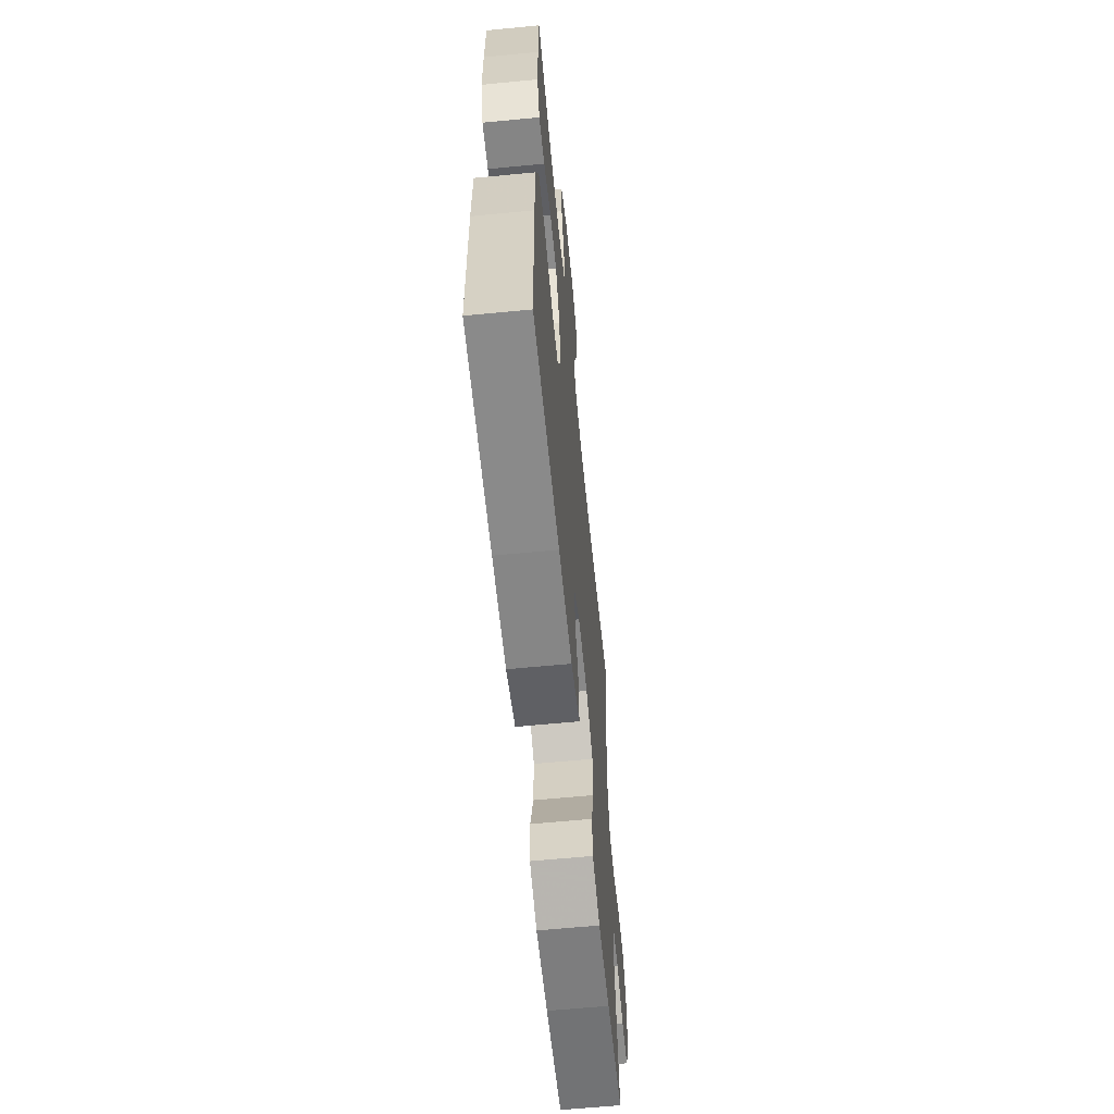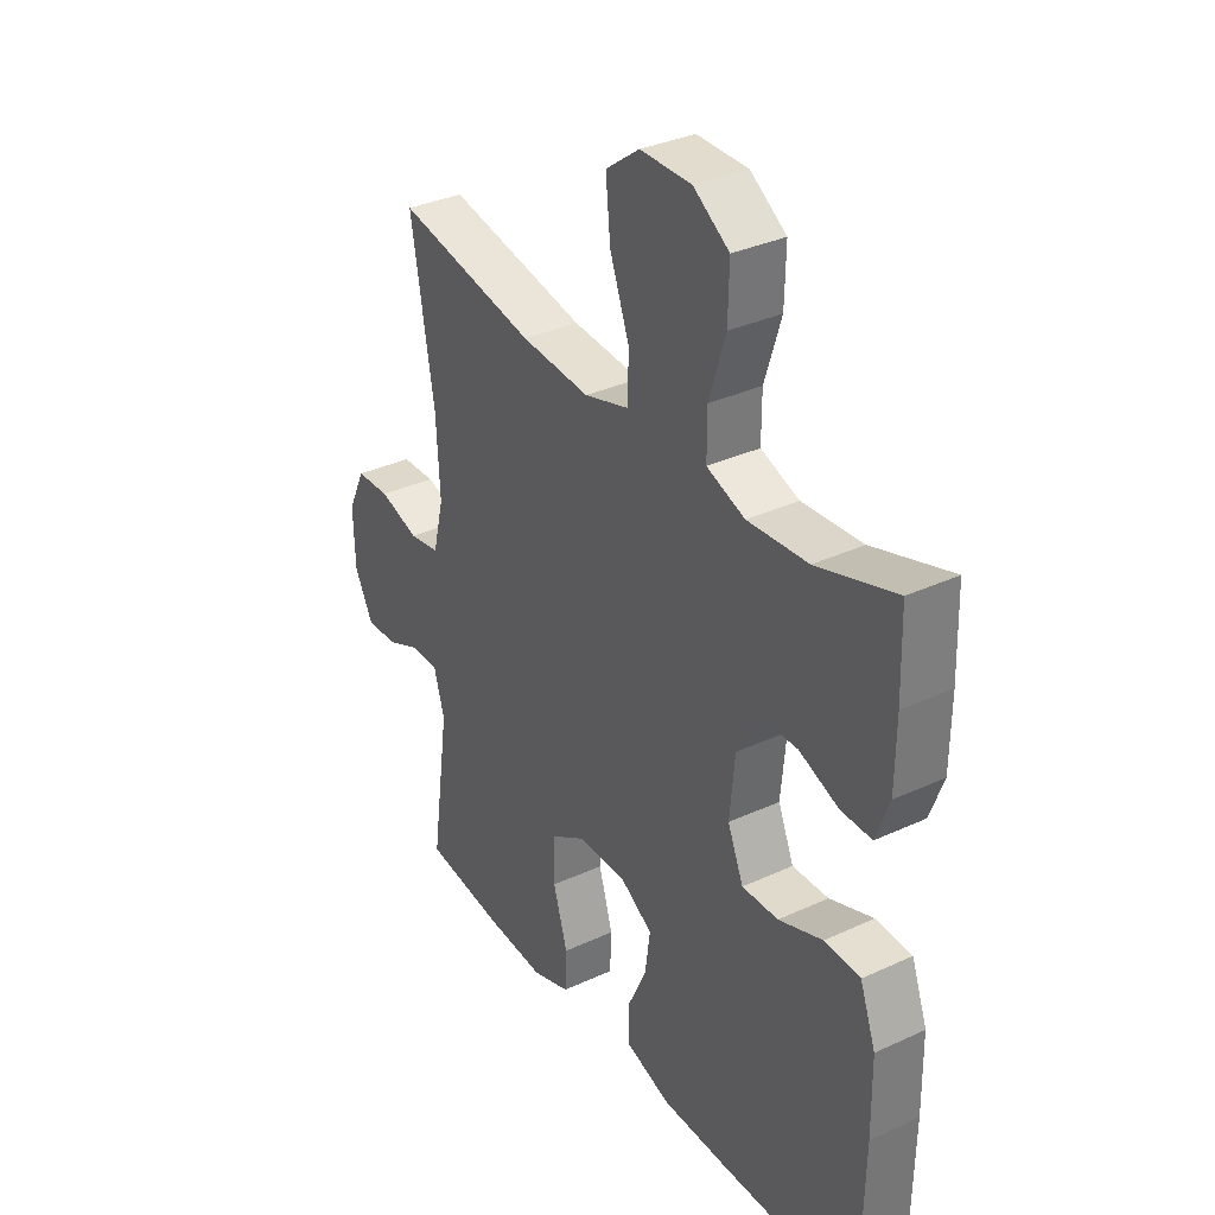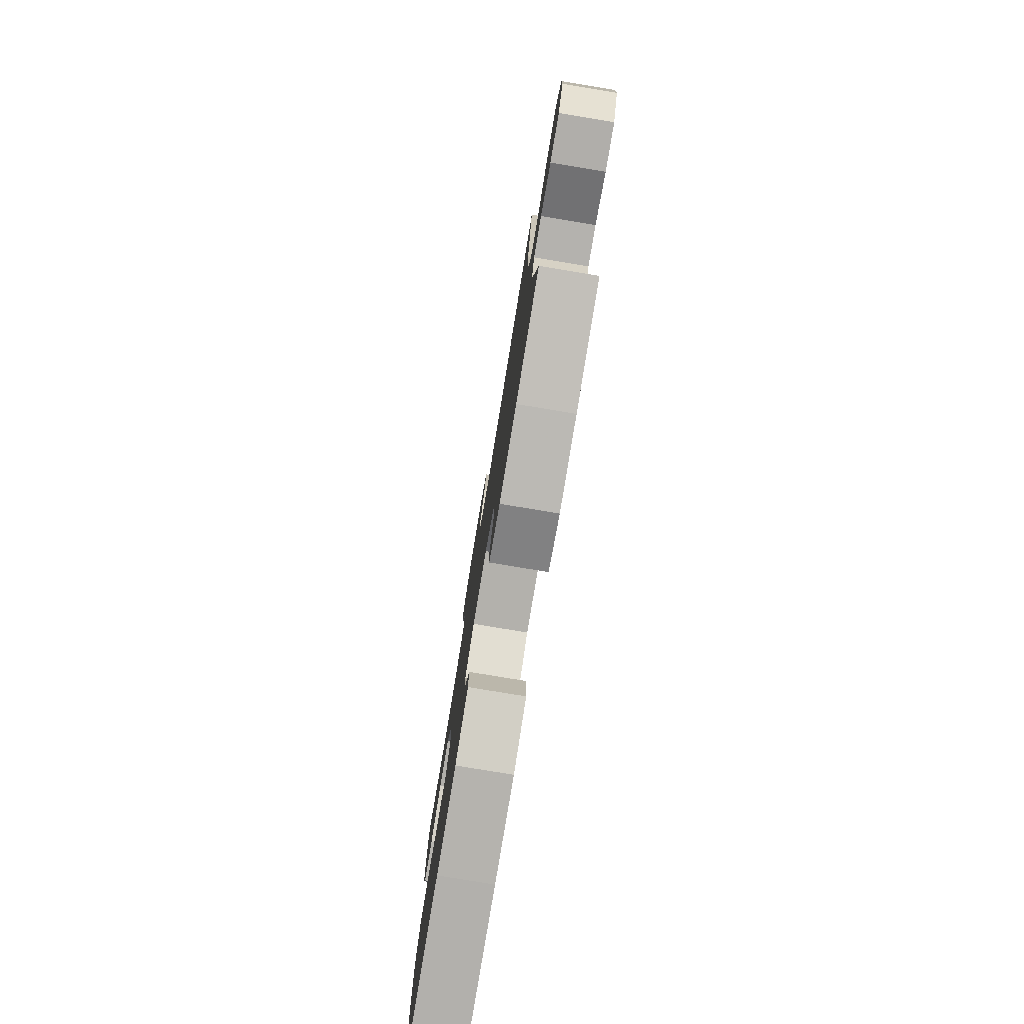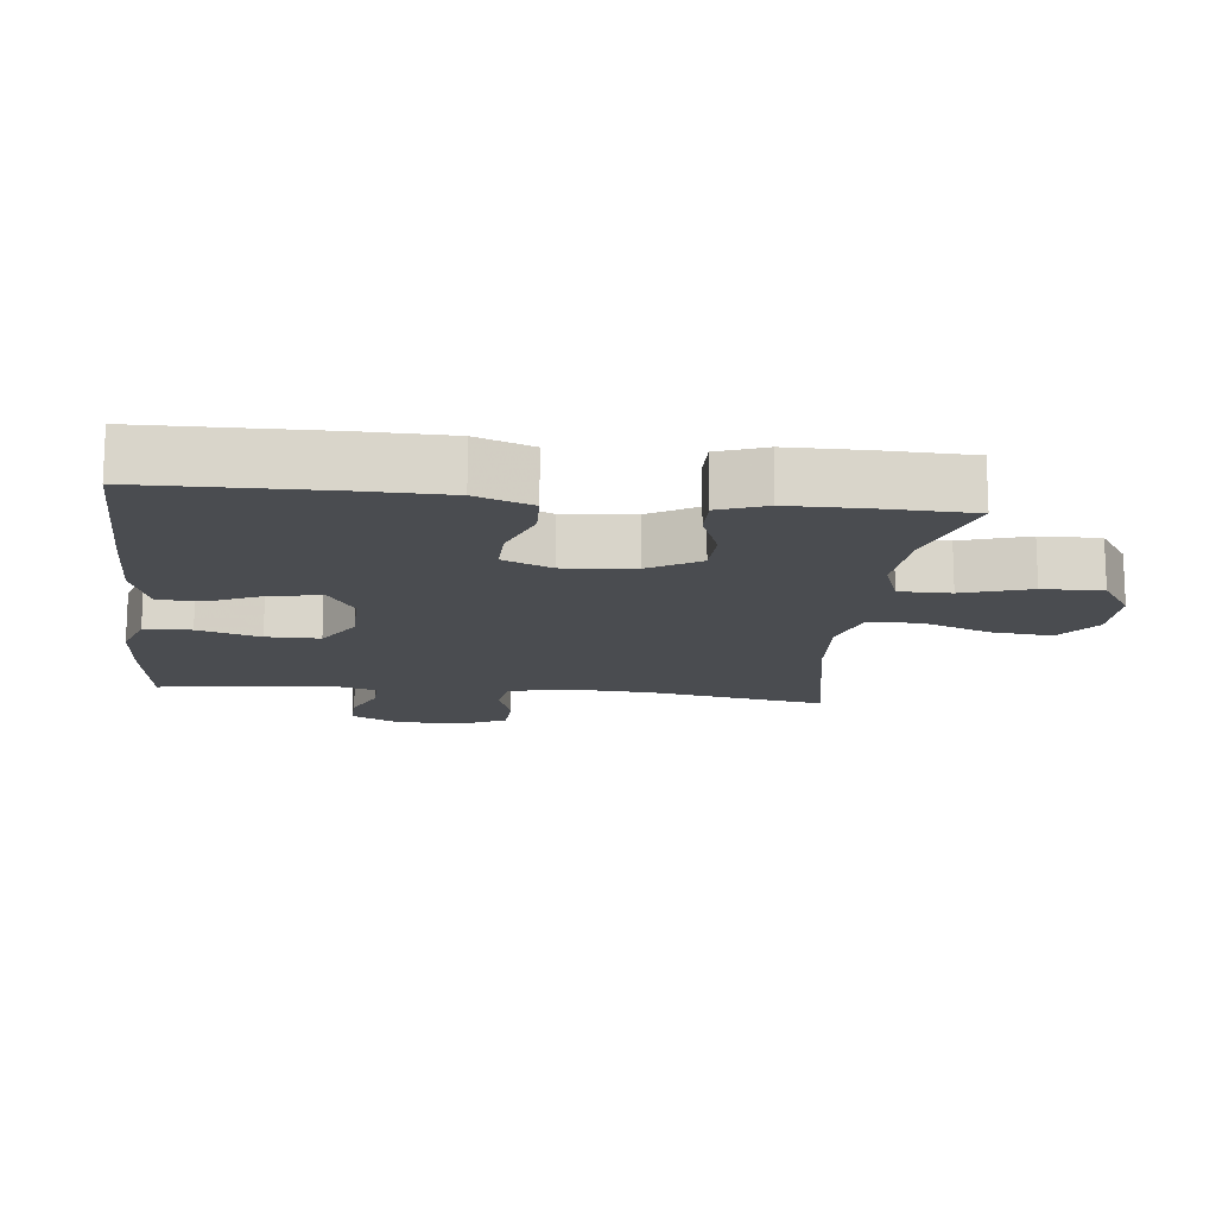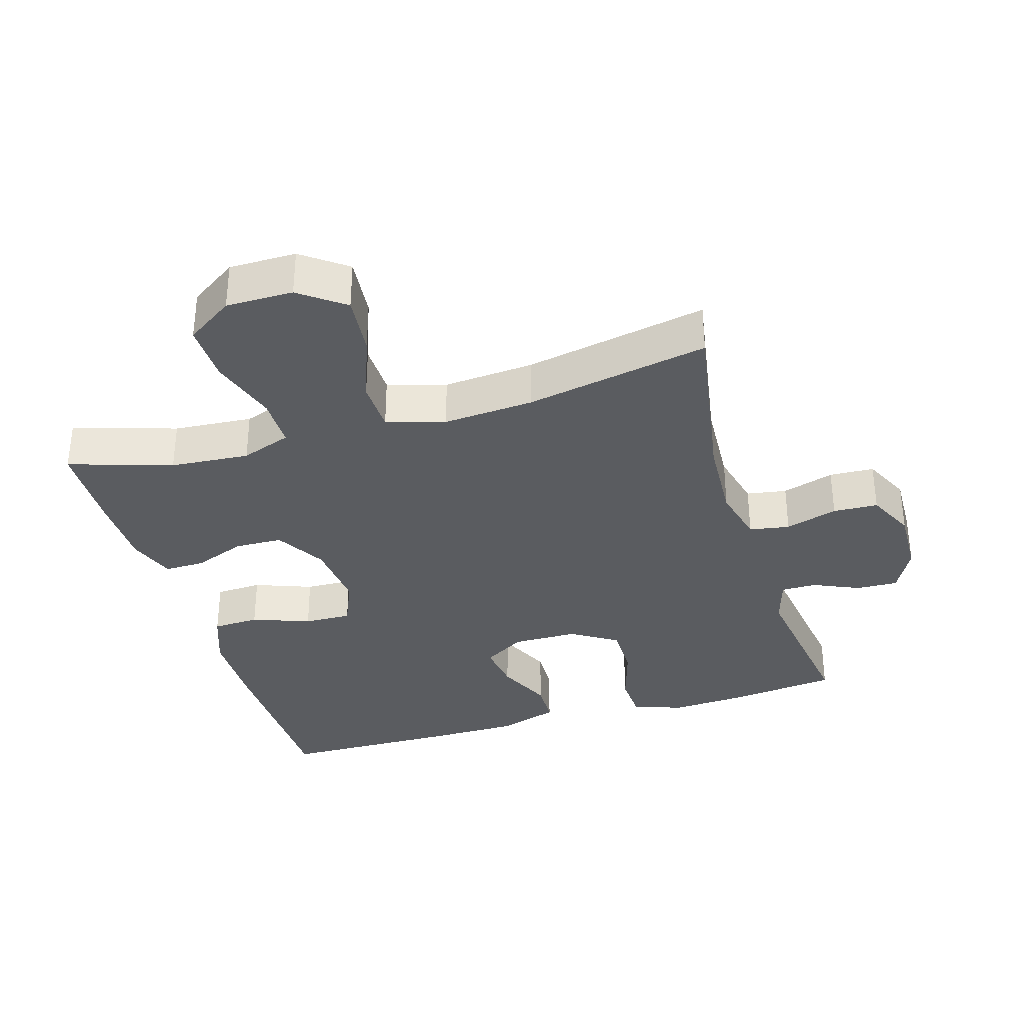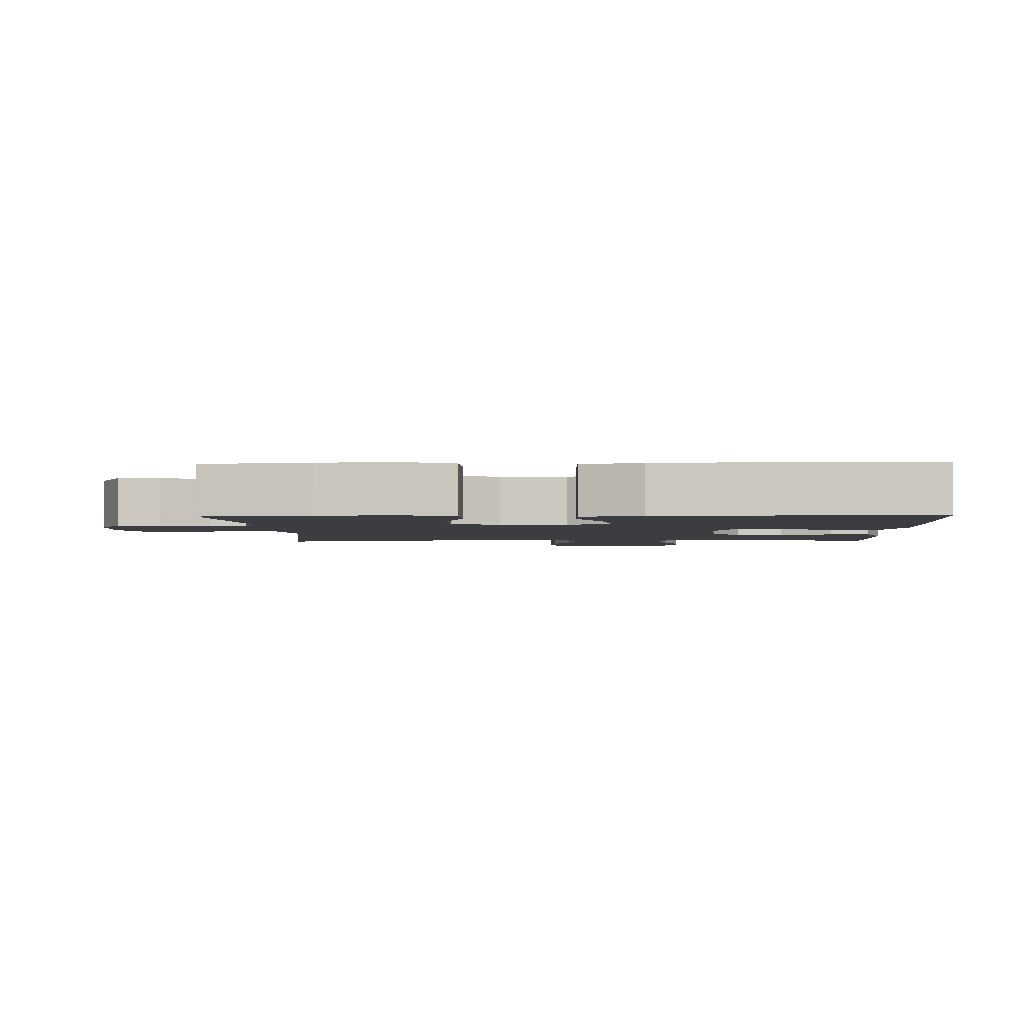
<metadata>
{"format":"obj","ext":"obj","renderer":"f3d","projection":"perspective","resolution":1024,"background":"white","views":[{"elev":-62.6,"azim":-84.4,"up":"+Z"},{"elev":34.1,"azim":-122.0,"up":"+Z"},{"elev":-79.7,"azim":80.6,"up":"+Z"},{"elev":-14.8,"azim":-96.4,"up":"+Y"},{"elev":-34.0,"azim":16.7,"up":"+Y"},{"elev":-2.7,"azim":-178.0,"up":"+Y"}]}
</metadata>
<code>
v -0.5 0.07 0.5
v -0.346 0.07 0.451
v -0.228 0.07 0.442
v -0.153 0.07 0.469
v -0.153 0.07 0.546
v -0.185 0.07 0.647
v -0.187 0.07 0.736
v -0.117 0.07 0.783
v -0.017 0.07 0.783
v 0.049 0.07 0.734
v 0.04 0.07 0.643
v 0.002 0.07 0.541
v 0.004 0.07 0.463
v 0.091 0.07 0.437
v 0.226 0.07 0.447
v 0.5 0.07 0.5
v 0.455 0.07 0.234
v 0.448 0.07 0.106
v 0.469 0.07 0.02
v 0.529 0.07 0.01
v 0.607 0.07 0.034
v 0.674 0.07 0.031
v 0.708 0.07 -0.04
v 0.705 0.07 -0.14
v 0.669 0.07 -0.209
v 0.607 0.07 -0.207
v 0.538 0.07 -0.176
v 0.485 0.07 -0.176
v 0.464 0.07 -0.248
v 0.5 0.07 -0.5
v 0.342 0.07 -0.519
v 0.226 0.07 -0.526
v 0.151 0.07 -0.5
v 0.148 0.07 -0.43
v 0.176 0.07 -0.337
v 0.176 0.07 -0.257
v 0.107 0.07 -0.214
v 0.01 0.07 -0.213
v -0.053 0.07 -0.252
v -0.043 0.07 -0.325
v -0.005 0.07 -0.408
v -0.007 0.07 -0.474
v -0.096 0.07 -0.503
v -0.233 0.07 -0.504
v -0.5 0.07 -0.5
v -0.505 0.07 -0.228
v -0.503 0.07 -0.098
v -0.472 0.07 -0.014
v -0.402 0.07 -0.011
v -0.316 0.07 -0.043
v -0.245 0.07 -0.045
v -0.214 0.07 0.028
v -0.224 0.07 0.134
v -0.268 0.07 0.209
v -0.339 0.07 0.211
v -0.417 0.07 0.181
v -0.477 0.07 0.18
v -0.503 0.07 0.251
v -0.504 0.07 0.365
v -0.5 0 0.5
v -0.346 0 0.451
v -0.228 0 0.442
v -0.153 0 0.469
v -0.153 0 0.546
v -0.185 0 0.647
v -0.187 0 0.736
v -0.117 0 0.783
v -0.017 0 0.783
v 0.049 0 0.734
v 0.04 0 0.643
v 0.002 0 0.541
v 0.004 0 0.463
v 0.091 0 0.437
v 0.226 0 0.447
v 0.5 0 0.5
v 0.455 0 0.234
v 0.448 0 0.106
v 0.469 0 0.02
v 0.529 0 0.01
v 0.607 0 0.034
v 0.674 0 0.031
v 0.708 0 -0.04
v 0.705 0 -0.14
v 0.669 0 -0.209
v 0.607 0 -0.207
v 0.538 0 -0.176
v 0.485 0 -0.176
v 0.464 0 -0.248
v 0.5 0 -0.5
v 0.342 0 -0.519
v 0.226 0 -0.526
v 0.151 0 -0.5
v 0.148 0 -0.43
v 0.176 0 -0.337
v 0.176 0 -0.257
v 0.107 0 -0.214
v 0.01 0 -0.213
v -0.053 0 -0.252
v -0.043 0 -0.325
v -0.005 0 -0.408
v -0.007 0 -0.474
v -0.096 0 -0.503
v -0.233 0 -0.504
v -0.5 0 -0.5
v -0.505 0 -0.228
v -0.503 0 -0.098
v -0.472 0 -0.014
v -0.402 0 -0.011
v -0.316 0 -0.043
v -0.245 0 -0.045
v -0.214 0 0.028
v -0.224 0 0.134
v -0.268 0 0.209
v -0.339 0 0.211
v -0.417 0 0.181
v -0.477 0 0.18
v -0.503 0 0.251
v -0.504 0 0.365
f 59 1 2
f 58 59 2
f 57 58 2
f 56 57 2
f 55 56 2
f 54 55 2 3
f 53 54 3 4
f 52 53 4
f 48 49 50
f 47 48 50
f 46 47 50
f 45 46 50
f 44 45 50
f 43 44 50
f 42 43 50
f 41 42 50
f 40 41 50
f 39 40 50 51
f 38 39 51 52
f 33 34 35
f 32 33 35
f 31 32 35
f 30 31 35
f 29 30 35
f 28 29 35 36
f 25 26 27
f 24 25 27
f 23 24 27
f 22 23 27
f 21 22 27
f 20 21 27
f 19 20 27 28
f 28 36 37
f 19 28 37
f 18 19 37
f 15 16 17
f 37 38 52
f 18 37 52
f 17 18 52
f 15 17 52
f 14 15 52
f 10 11 12
f 9 10 12
f 8 9 12
f 7 8 12
f 6 7 12
f 5 6 12
f 13 14 52 4
f 4 5 12 13
f 61 60 118
f 61 118 117
f 61 117 116
f 61 116 115
f 61 115 114
f 62 61 114 113
f 63 62 113 112
f 63 112 111
f 109 108 107
f 109 107 106
f 109 106 105
f 109 105 104
f 109 104 103
f 109 103 102
f 109 102 101
f 109 101 100
f 109 100 99
f 110 109 99 98
f 111 110 98 97
f 94 93 92
f 94 92 91
f 94 91 90
f 94 90 89
f 94 89 88
f 95 94 88 87
f 86 85 84
f 86 84 83
f 86 83 82
f 86 82 81
f 86 81 80
f 86 80 79
f 87 86 79 78
f 96 95 87
f 96 87 78
f 96 78 77
f 76 75 74
f 111 97 96
f 111 96 77
f 111 77 76
f 111 76 74
f 111 74 73
f 71 70 69
f 71 69 68
f 71 68 67
f 71 67 66
f 71 66 65
f 71 65 64
f 63 111 73 72
f 72 71 64 63
f 1 60 61 2
f 2 61 62 3
f 3 62 63 4
f 4 63 64 5
f 5 64 65 6
f 6 65 66 7
f 7 66 67 8
f 8 67 68 9
f 9 68 69 10
f 10 69 70 11
f 11 70 71 12
f 12 71 72 13
f 13 72 73 14
f 14 73 74 15
f 15 74 75 16
f 16 75 76 17
f 17 76 77 18
f 18 77 78 19
f 19 78 79 20
f 20 79 80 21
f 21 80 81 22
f 22 81 82 23
f 23 82 83 24
f 24 83 84 25
f 25 84 85 26
f 26 85 86 27
f 27 86 87 28
f 28 87 88 29
f 29 88 89 30
f 30 89 90 31
f 31 90 91 32
f 32 91 92 33
f 33 92 93 34
f 34 93 94 35
f 35 94 95 36
f 36 95 96 37
f 37 96 97 38
f 38 97 98 39
f 39 98 99 40
f 40 99 100 41
f 41 100 101 42
f 42 101 102 43
f 43 102 103 44
f 44 103 104 45
f 45 104 105 46
f 46 105 106 47
f 47 106 107 48
f 48 107 108 49
f 49 108 109 50
f 50 109 110 51
f 51 110 111 52
f 52 111 112 53
f 53 112 113 54
f 54 113 114 55
f 55 114 115 56
f 56 115 116 57
f 57 116 117 58
f 58 117 118 59
f 59 118 60 1

</code>
